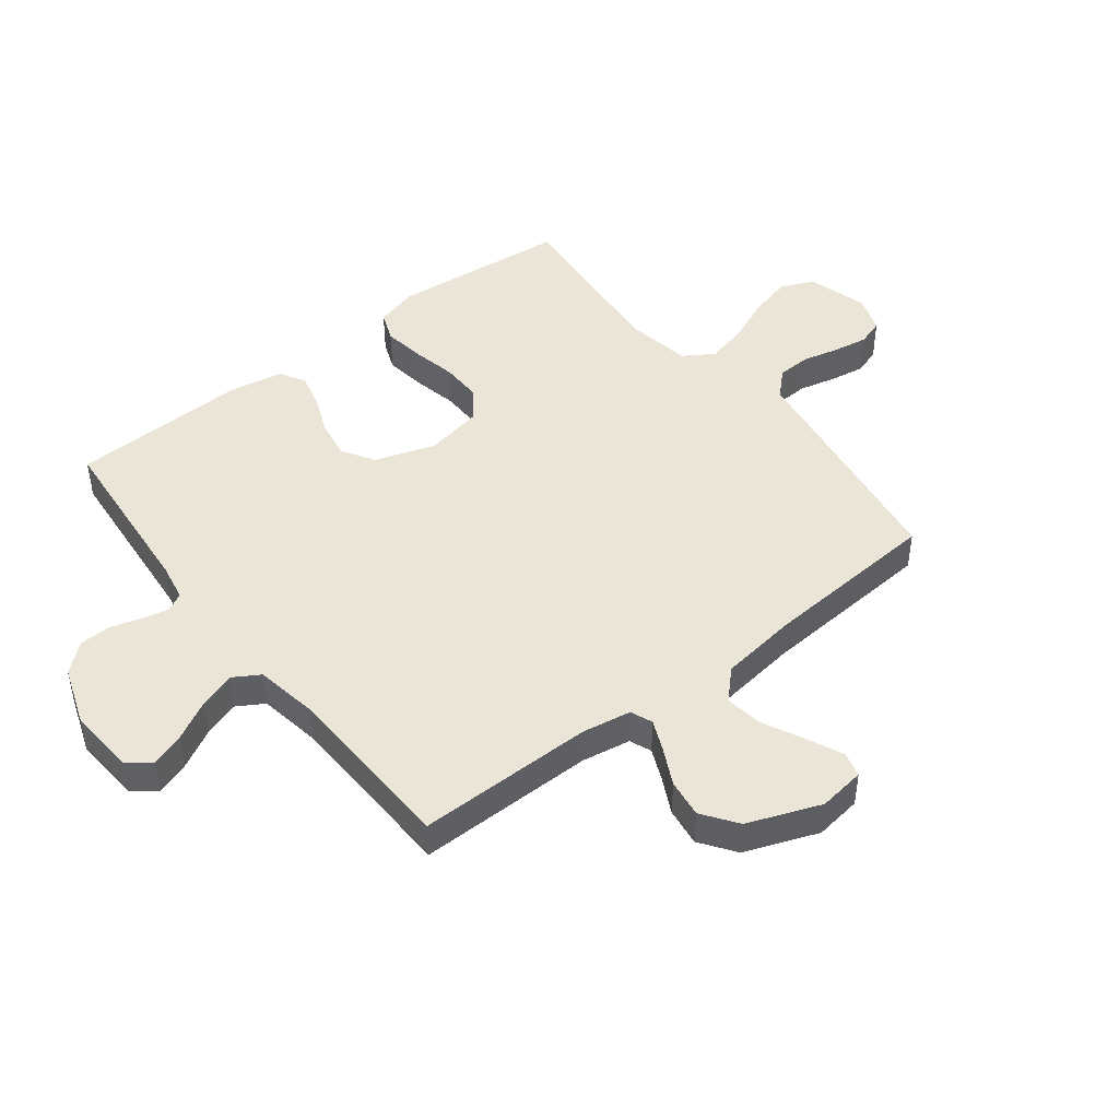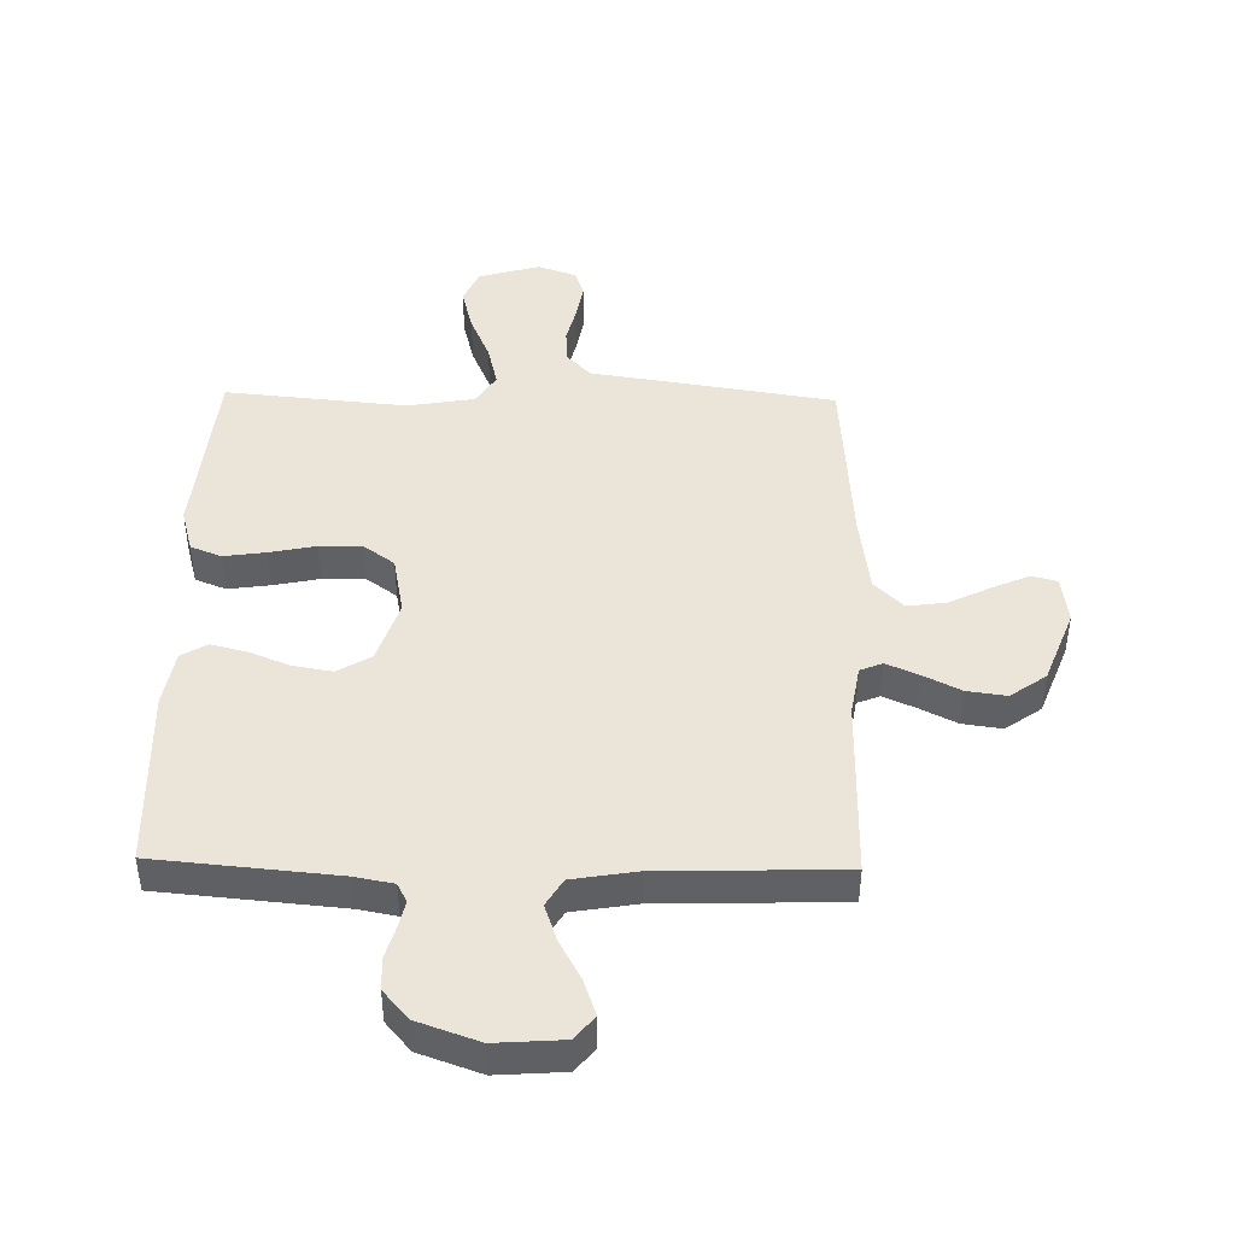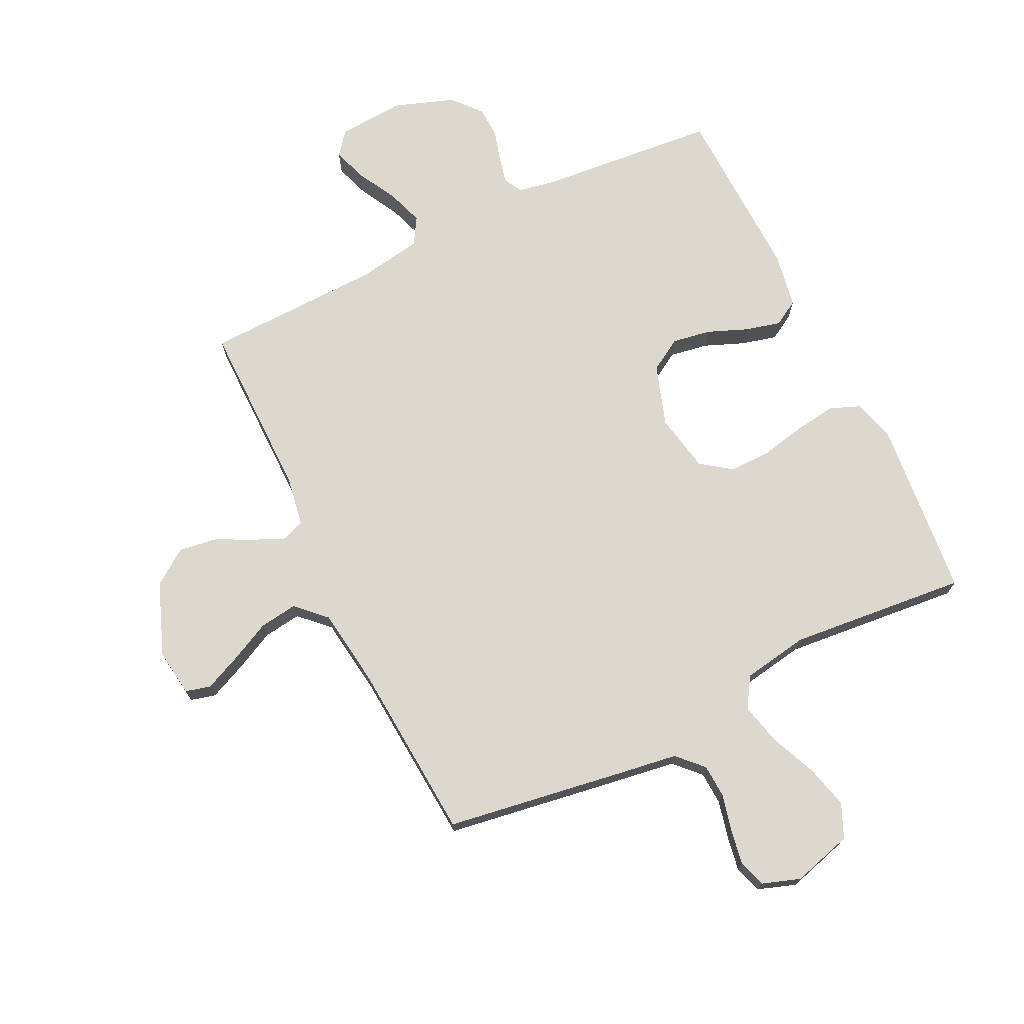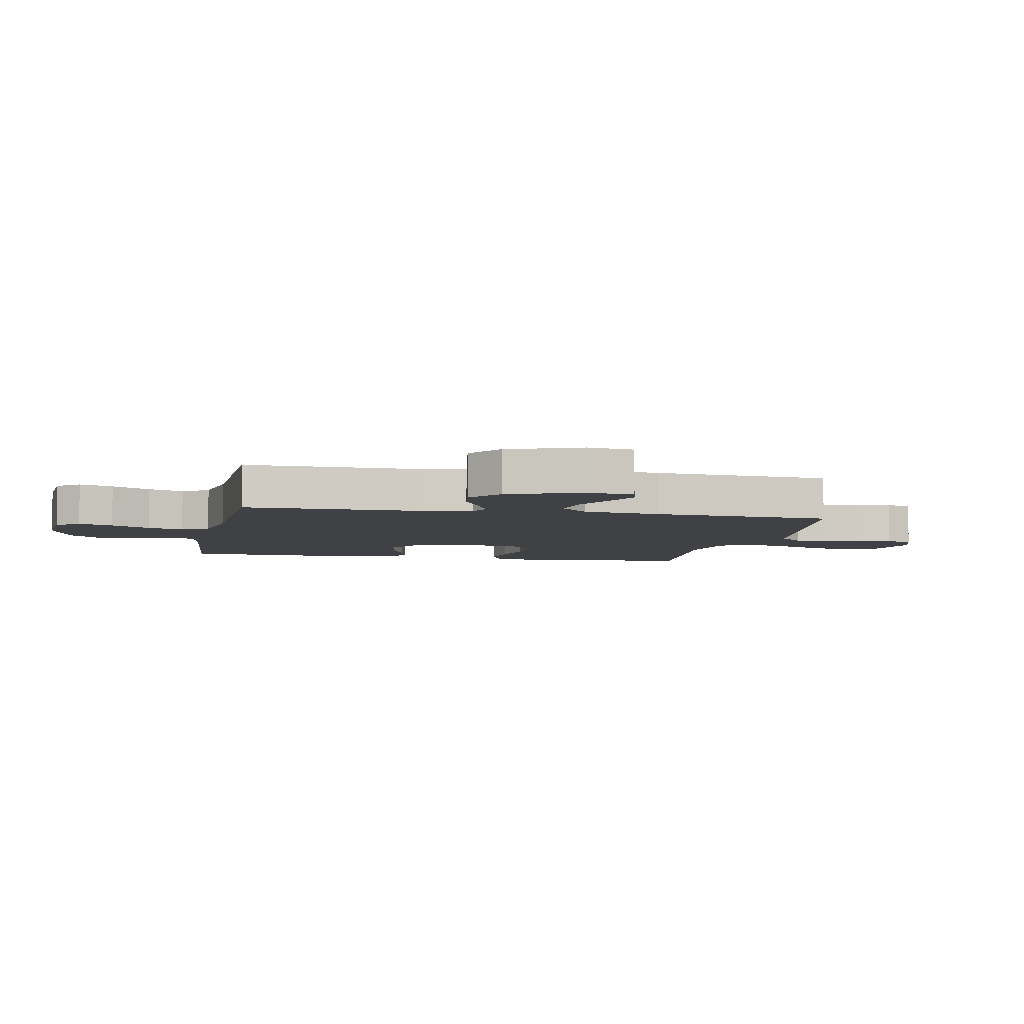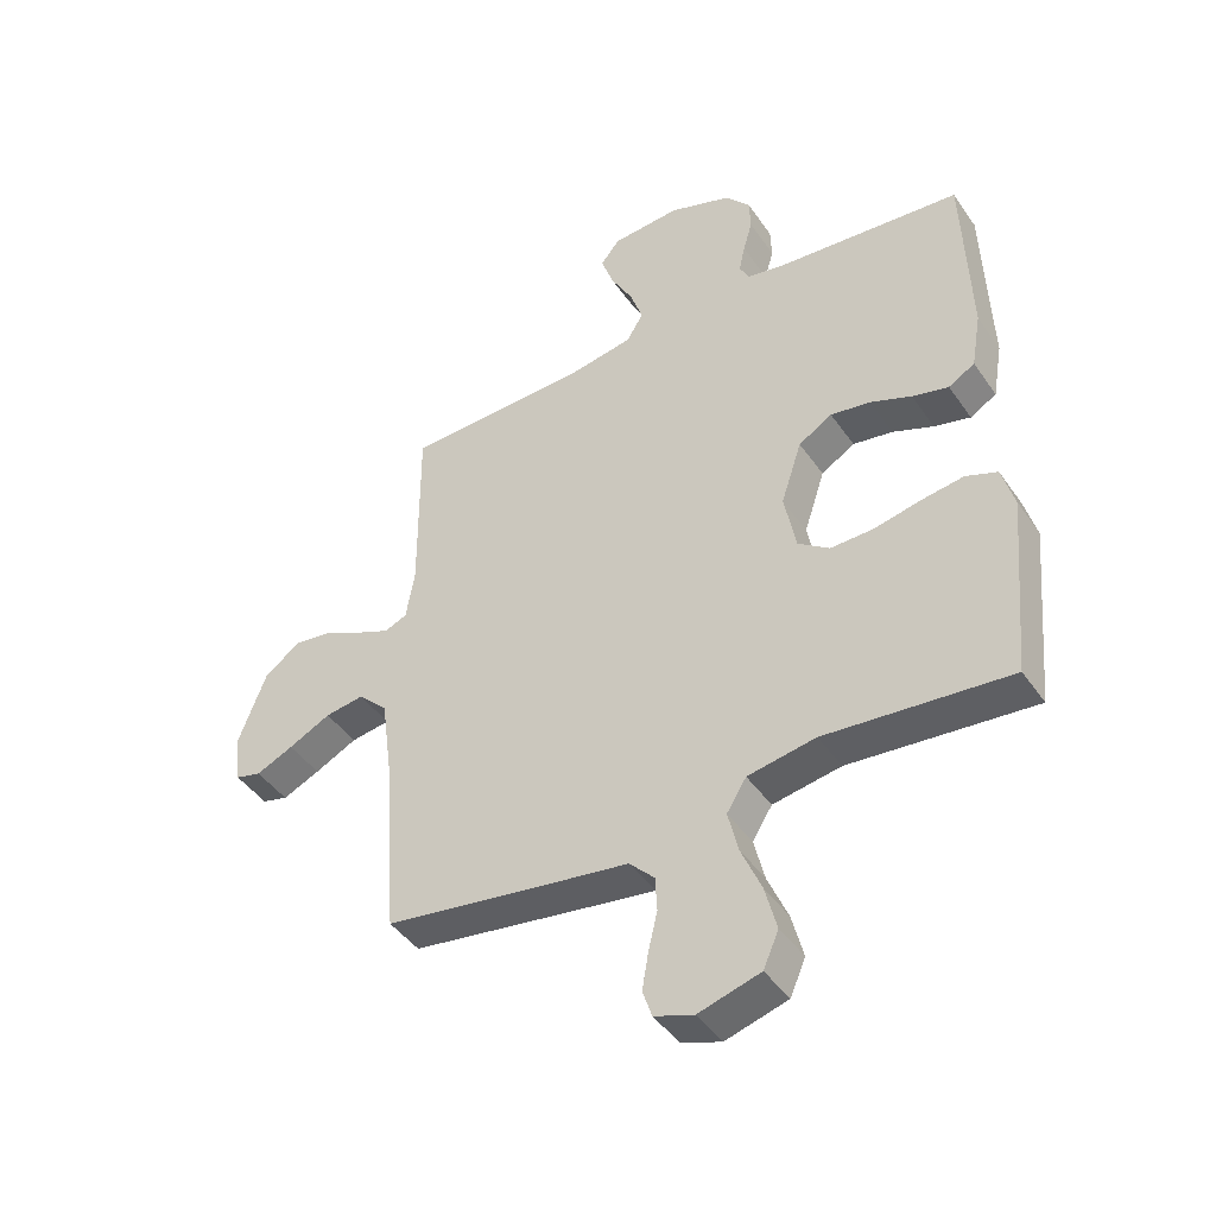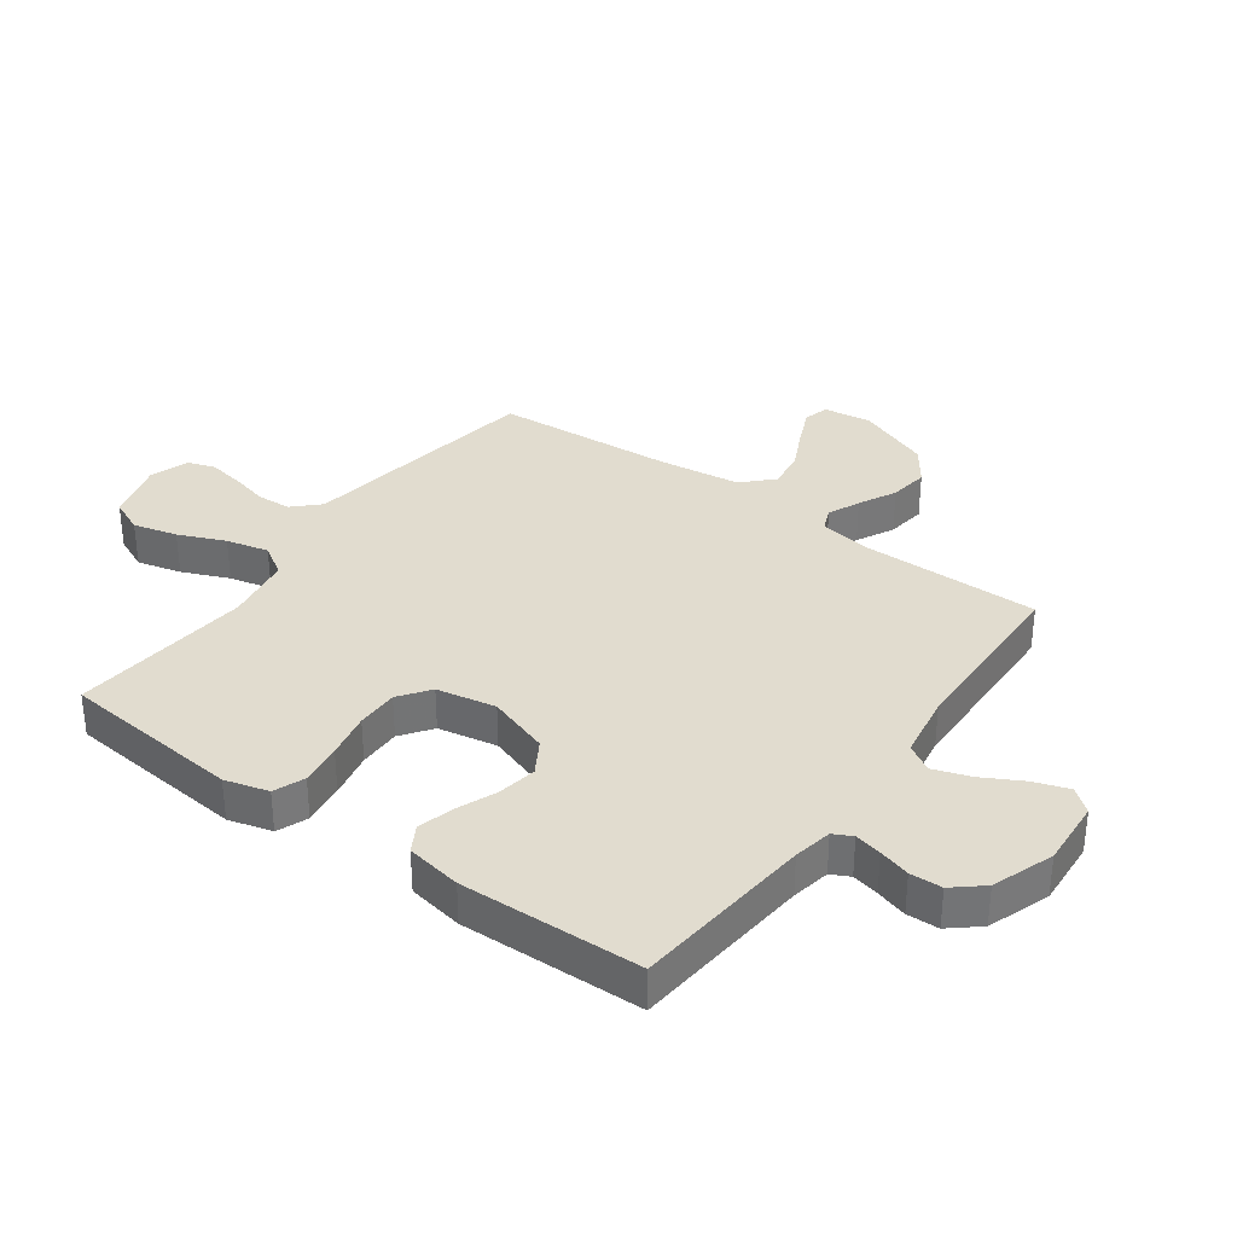
<metadata>
{"format":"obj","ext":"obj","renderer":"f3d","projection":"perspective","resolution":1024,"background":"white","views":[{"elev":45.6,"azim":52.1,"up":"+Y"},{"elev":44.5,"azim":1.2,"up":"+Y"},{"elev":72.5,"azim":154.1,"up":"+Y"},{"elev":-5.5,"azim":78.5,"up":"+Y"},{"elev":-43.9,"azim":-147.8,"up":"+Z"},{"elev":34.2,"azim":-53.9,"up":"+Y"}]}
</metadata>
<code>
v 0.5 0.07 -0.5
v 0.2 0.07 -0.546
v 0.098 0.07 -0.561
v 0.057 0.07 -0.603
v 0.054 0.07 -0.659
v 0.069 0.07 -0.722
v 0.079 0.07 -0.781
v 0.064 0.07 -0.826
v 0 0.07 -0.848
v -0.101 0.07 -0.819
v -0.126 0.07 -0.762
v -0.107 0.07 -0.689
v -0.074 0.07 -0.612
v -0.057 0.07 -0.542
v -0.089 0.07 -0.491
v -0.2 0.07 -0.472
v -0.5 0.07 -0.5
v -0.528 0.07 -0.2
v -0.508 0.07 -0.128
v -0.457 0.07 -0.108
v -0.387 0.07 -0.118
v -0.311 0.07 -0.134
v -0.241 0.07 -0.135
v -0.19 0.07 -0.098
v -0.171 0.07 0
v -0.205 0.07 0.103
v -0.26 0.07 0.136
v -0.325 0.07 0.125
v -0.392 0.07 0.098
v -0.451 0.07 0.083
v -0.494 0.07 0.108
v -0.51 0.07 0.2
v -0.5 0.07 0.5
v -0.2 0.07 0.527
v -0.136 0.07 0.539
v -0.12 0.07 0.57
v -0.13 0.07 0.615
v -0.145 0.07 0.667
v -0.143 0.07 0.72
v -0.102 0.07 0.768
v 0 0.07 0.804
v 0.112 0.07 0.796
v 0.143 0.07 0.757
v 0.123 0.07 0.699
v 0.087 0.07 0.633
v 0.066 0.07 0.572
v 0.093 0.07 0.527
v 0.2 0.07 0.509
v 0.5 0.07 0.5
v 0.498 0.07 0.2
v 0.512 0.07 0.117
v 0.549 0.07 0.102
v 0.602 0.07 0.125
v 0.664 0.07 0.156
v 0.729 0.07 0.165
v 0.788 0.07 0.123
v 0.835 0.07 0
v 0.824 0.07 -0.079
v 0.782 0.07 -0.09
v 0.721 0.07 -0.063
v 0.652 0.07 -0.029
v 0.588 0.07 -0.02
v 0.54 0.07 -0.067
v 0.522 0.07 -0.2
v 0.5 0 -0.5
v 0.2 0 -0.546
v 0.098 0 -0.561
v 0.057 0 -0.603
v 0.054 0 -0.659
v 0.069 0 -0.722
v 0.079 0 -0.781
v 0.064 0 -0.826
v 0 0 -0.848
v -0.101 0 -0.819
v -0.126 0 -0.762
v -0.107 0 -0.689
v -0.074 0 -0.612
v -0.057 0 -0.542
v -0.089 0 -0.491
v -0.2 0 -0.472
v -0.5 0 -0.5
v -0.528 0 -0.2
v -0.508 0 -0.128
v -0.457 0 -0.108
v -0.387 0 -0.118
v -0.311 0 -0.134
v -0.241 0 -0.135
v -0.19 0 -0.098
v -0.171 0 0
v -0.205 0 0.103
v -0.26 0 0.136
v -0.325 0 0.125
v -0.392 0 0.098
v -0.451 0 0.083
v -0.494 0 0.108
v -0.51 0 0.2
v -0.5 0 0.5
v -0.2 0 0.527
v -0.136 0 0.539
v -0.12 0 0.57
v -0.13 0 0.615
v -0.145 0 0.667
v -0.143 0 0.72
v -0.102 0 0.768
v 0 0 0.804
v 0.112 0 0.796
v 0.143 0 0.757
v 0.123 0 0.699
v 0.087 0 0.633
v 0.066 0 0.572
v 0.093 0 0.527
v 0.2 0 0.509
v 0.5 0 0.5
v 0.498 0 0.2
v 0.512 0 0.117
v 0.549 0 0.102
v 0.602 0 0.125
v 0.664 0 0.156
v 0.729 0 0.165
v 0.788 0 0.123
v 0.835 0 0
v 0.824 0 -0.079
v 0.782 0 -0.09
v 0.721 0 -0.063
v 0.652 0 -0.029
v 0.588 0 -0.02
v 0.54 0 -0.067
v 0.522 0 -0.2
f 59 60 61
f 58 59 61
f 57 58 61
f 56 57 61
f 55 56 61
f 54 55 61
f 53 54 61
f 52 53 61 62
f 51 52 62 63
f 48 49 50
f 51 63 64
f 50 51 64
f 48 50 64
f 47 48 64
f 43 44 45
f 42 43 45
f 41 42 45
f 40 41 45
f 39 40 45
f 38 39 45
f 37 38 45
f 36 37 45 46
f 1 2 3
f 64 1 3
f 47 64 3
f 46 47 3
f 36 46 3
f 35 36 3
f 32 33 34
f 31 32 34
f 30 31 34
f 29 30 34
f 28 29 34
f 20 21 22
f 19 20 22
f 18 19 22
f 17 18 22
f 16 17 22
f 15 16 22 23
f 14 15 23 24
f 11 12 13
f 10 11 13
f 9 10 13
f 8 9 13
f 7 8 13
f 6 7 13
f 5 6 13
f 4 5 13 14
f 14 24 25
f 4 14 25
f 3 4 25
f 27 28 34 35
f 26 27 35
f 3 25 26 35
f 125 124 123
f 125 123 122
f 125 122 121
f 125 121 120
f 125 120 119
f 125 119 118
f 125 118 117
f 126 125 117 116
f 127 126 116 115
f 114 113 112
f 128 127 115
f 128 115 114
f 128 114 112
f 128 112 111
f 109 108 107
f 109 107 106
f 109 106 105
f 109 105 104
f 109 104 103
f 109 103 102
f 109 102 101
f 110 109 101 100
f 67 66 65
f 67 65 128
f 67 128 111
f 67 111 110
f 67 110 100
f 67 100 99
f 98 97 96
f 98 96 95
f 98 95 94
f 98 94 93
f 98 93 92
f 86 85 84
f 86 84 83
f 86 83 82
f 86 82 81
f 86 81 80
f 87 86 80 79
f 88 87 79 78
f 77 76 75
f 77 75 74
f 77 74 73
f 77 73 72
f 77 72 71
f 77 71 70
f 77 70 69
f 78 77 69 68
f 89 88 78
f 89 78 68
f 89 68 67
f 99 98 92 91
f 99 91 90
f 99 90 89 67
f 1 65 66 2
f 2 66 67 3
f 3 67 68 4
f 4 68 69 5
f 5 69 70 6
f 6 70 71 7
f 7 71 72 8
f 8 72 73 9
f 9 73 74 10
f 10 74 75 11
f 11 75 76 12
f 12 76 77 13
f 13 77 78 14
f 14 78 79 15
f 15 79 80 16
f 16 80 81 17
f 17 81 82 18
f 18 82 83 19
f 19 83 84 20
f 20 84 85 21
f 21 85 86 22
f 22 86 87 23
f 23 87 88 24
f 24 88 89 25
f 25 89 90 26
f 26 90 91 27
f 27 91 92 28
f 28 92 93 29
f 29 93 94 30
f 30 94 95 31
f 31 95 96 32
f 32 96 97 33
f 33 97 98 34
f 34 98 99 35
f 35 99 100 36
f 36 100 101 37
f 37 101 102 38
f 38 102 103 39
f 39 103 104 40
f 40 104 105 41
f 41 105 106 42
f 42 106 107 43
f 43 107 108 44
f 44 108 109 45
f 45 109 110 46
f 46 110 111 47
f 47 111 112 48
f 48 112 113 49
f 49 113 114 50
f 50 114 115 51
f 51 115 116 52
f 52 116 117 53
f 53 117 118 54
f 54 118 119 55
f 55 119 120 56
f 56 120 121 57
f 57 121 122 58
f 58 122 123 59
f 59 123 124 60
f 60 124 125 61
f 61 125 126 62
f 62 126 127 63
f 63 127 128 64
f 64 128 65 1

</code>
